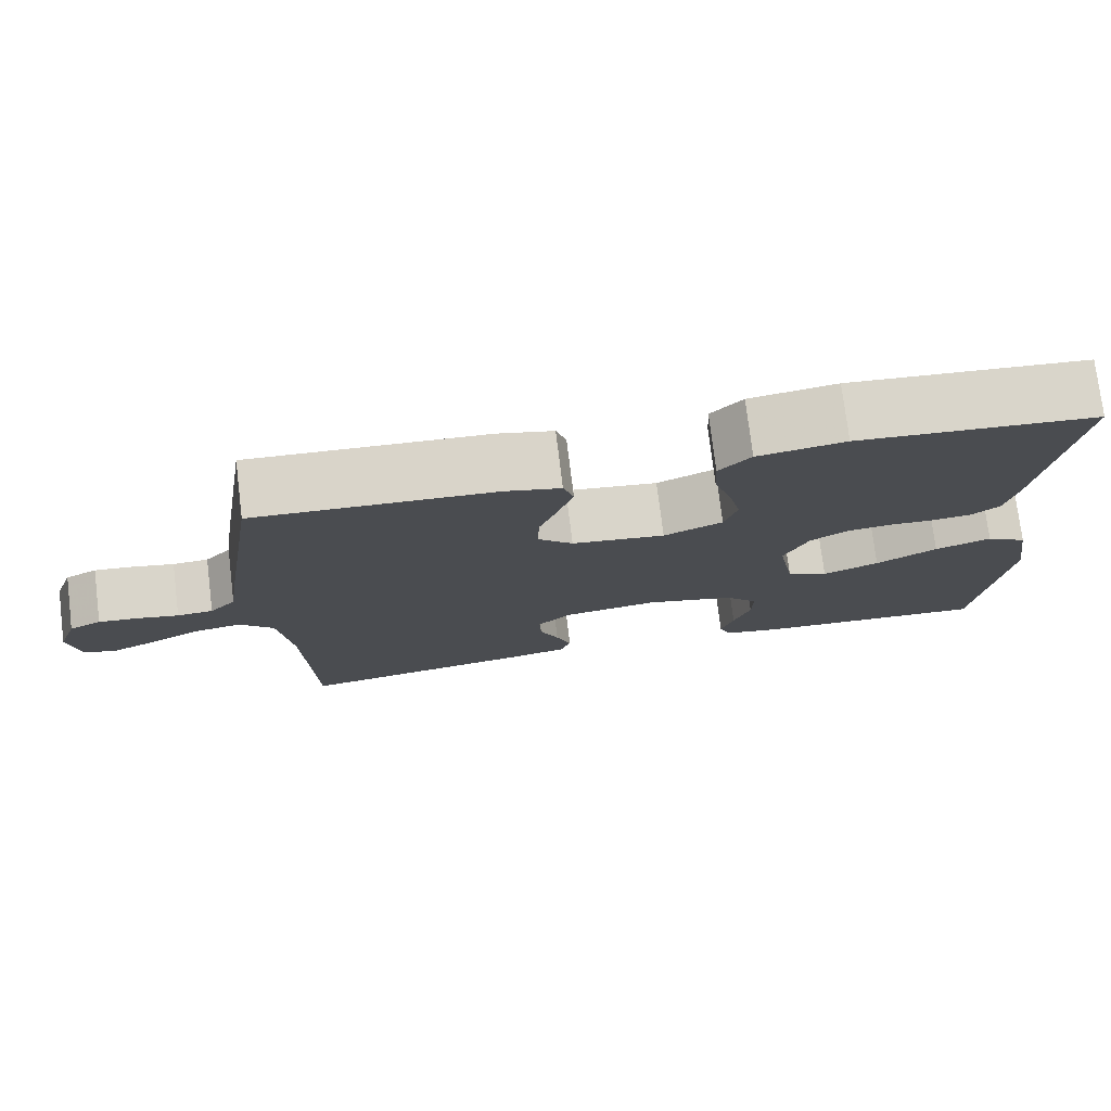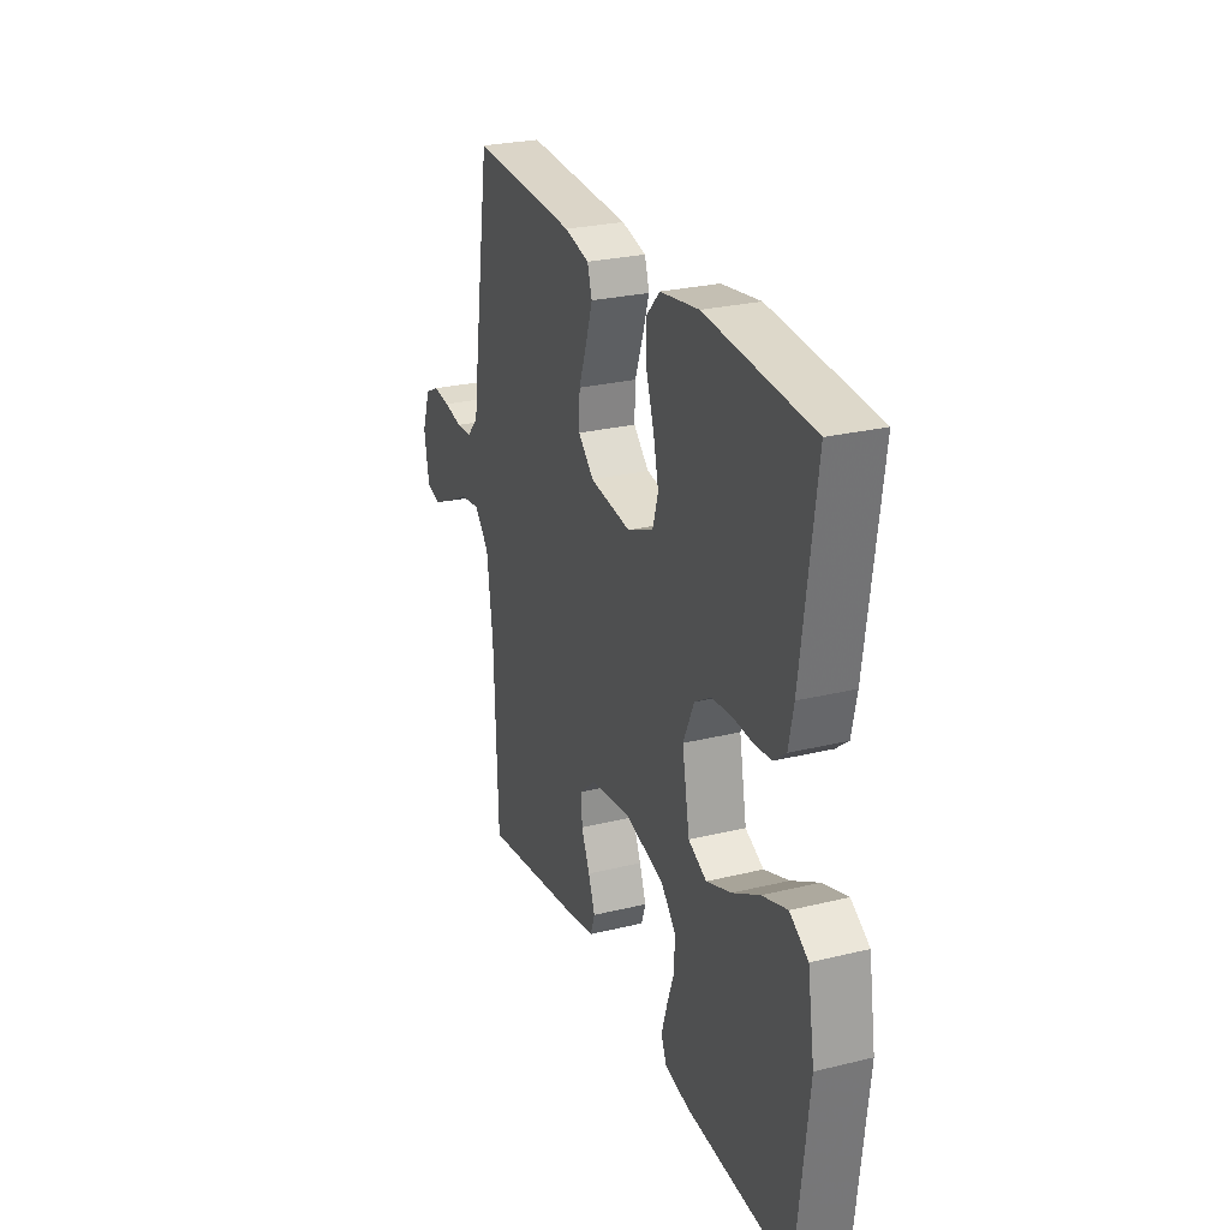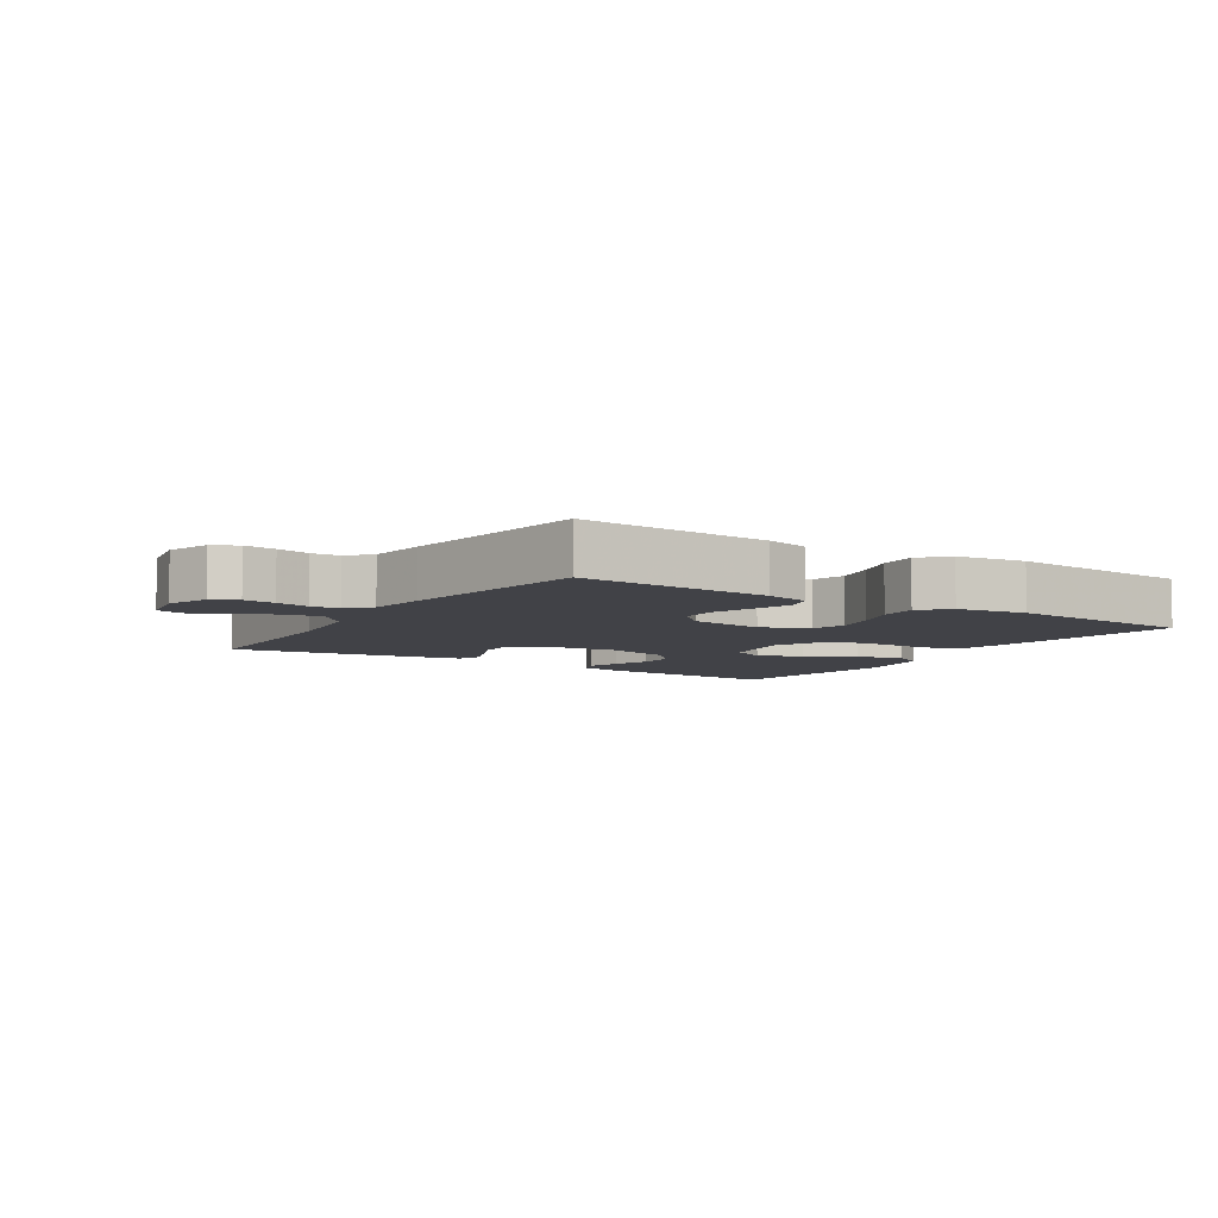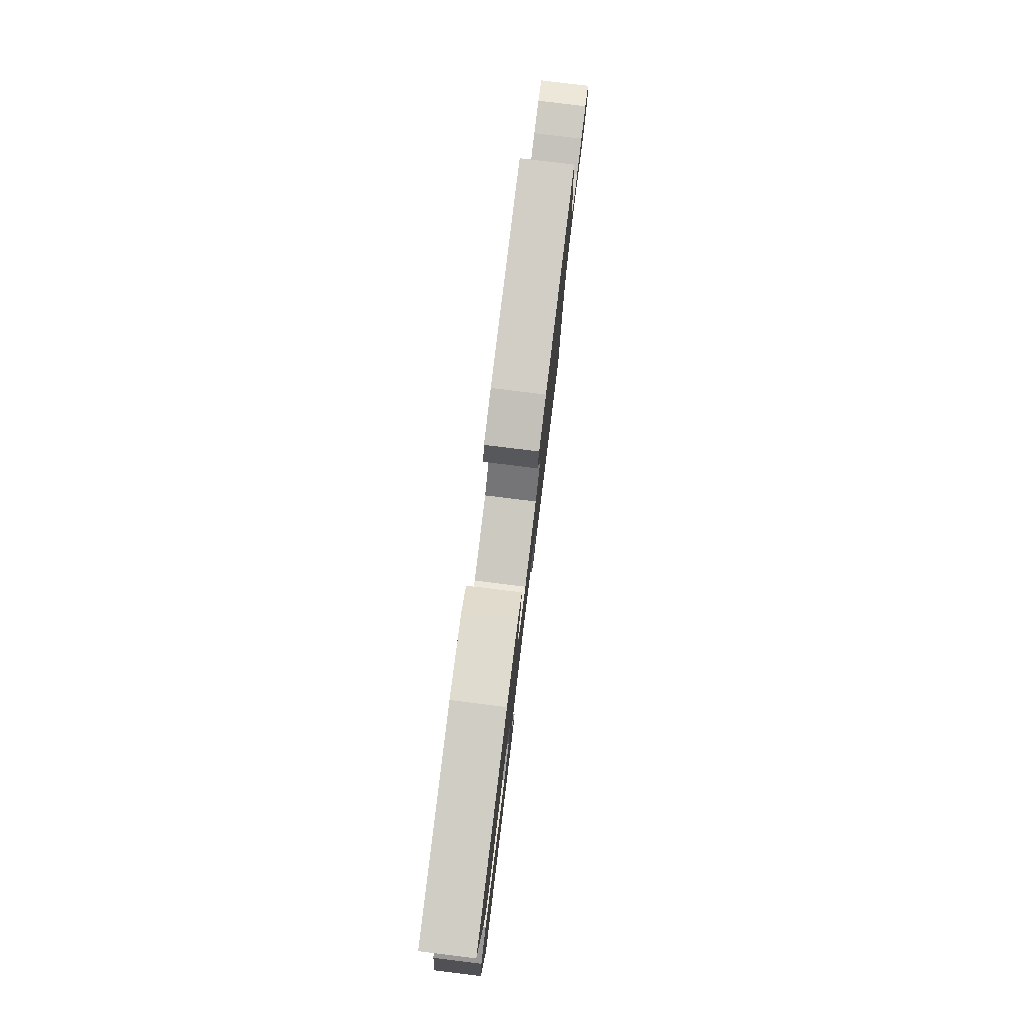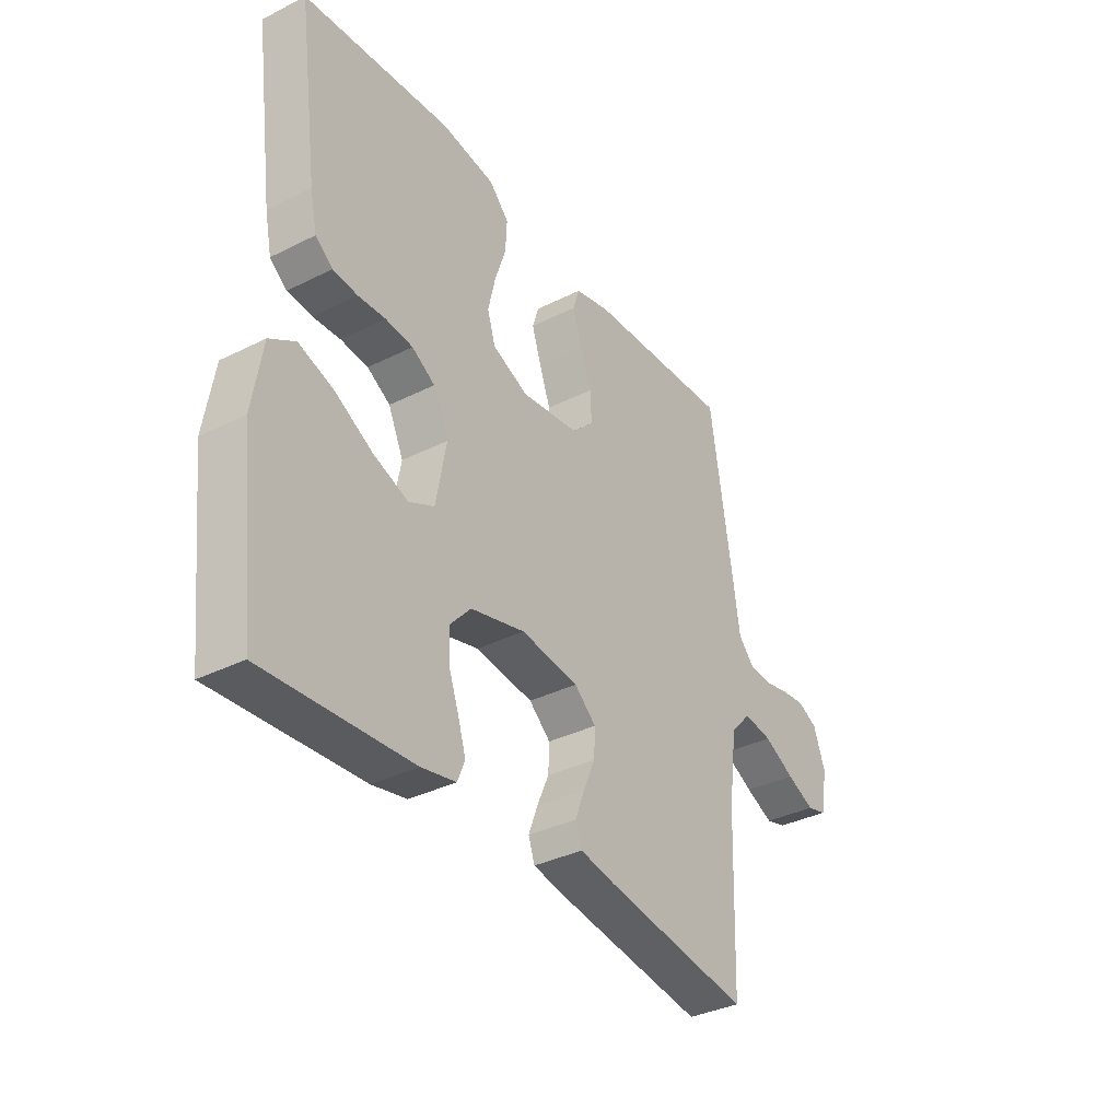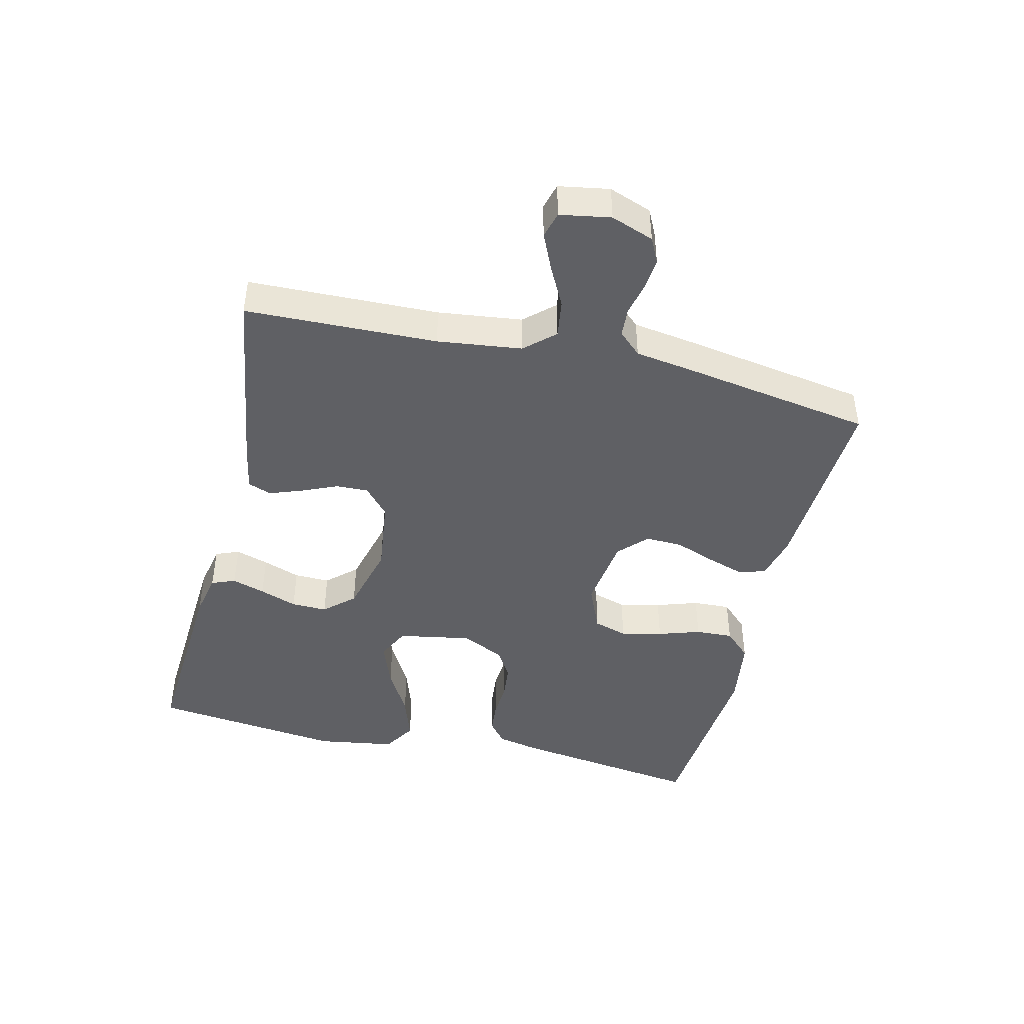
<metadata>
{"format":"obj","ext":"obj","renderer":"f3d","projection":"perspective","resolution":1024,"background":"white","views":[{"elev":75.9,"azim":-7.0,"up":"+Z"},{"elev":26.6,"azim":69.1,"up":"+Z"},{"elev":-6.8,"azim":-32.8,"up":"+Y"},{"elev":79.3,"azim":97.0,"up":"+Z"},{"elev":-35.2,"azim":123.7,"up":"+Z"},{"elev":-44.3,"azim":-103.7,"up":"+Y"}]}
</metadata>
<code>
v 0.5 0.07 -0.5
v 0.2 0.07 -0.482
v 0.13 0.07 -0.468
v 0.115 0.07 -0.431
v 0.131 0.07 -0.379
v 0.152 0.07 -0.32
v 0.153 0.07 -0.264
v 0.111 0.07 -0.218
v 0 0.07 -0.19
v -0.118 0.07 -0.206
v -0.162 0.07 -0.245
v -0.16 0.07 -0.296
v -0.136 0.07 -0.351
v -0.117 0.07 -0.402
v -0.13 0.07 -0.439
v -0.2 0.07 -0.453
v -0.5 0.07 -0.5
v -0.51 0.07 -0.2
v -0.527 0.07 -0.068
v -0.569 0.07 -0.022
v -0.628 0.07 -0.031
v -0.691 0.07 -0.064
v -0.748 0.07 -0.09
v -0.789 0.07 -0.079
v -0.803 0.07 0
v -0.779 0.07 0.067
v -0.739 0.07 0.087
v -0.69 0.07 0.082
v -0.638 0.07 0.071
v -0.593 0.07 0.074
v -0.56 0.07 0.11
v -0.547 0.07 0.2
v -0.5 0.07 0.5
v -0.2 0.07 0.485
v -0.13 0.07 0.468
v -0.117 0.07 0.426
v -0.136 0.07 0.367
v -0.159 0.07 0.304
v -0.161 0.07 0.246
v -0.117 0.07 0.204
v 0 0.07 0.189
v 0.074 0.07 0.221
v 0.09 0.07 0.274
v 0.075 0.07 0.339
v 0.053 0.07 0.405
v 0.05 0.07 0.464
v 0.09 0.07 0.506
v 0.2 0.07 0.523
v 0.5 0.07 0.5
v 0.459 0.07 0.2
v 0.445 0.07 0.133
v 0.41 0.07 0.105
v 0.36 0.07 0.1
v 0.304 0.07 0.103
v 0.248 0.07 0.097
v 0.201 0.07 0.068
v 0.17 0.07 0
v 0.191 0.07 -0.114
v 0.243 0.07 -0.139
v 0.314 0.07 -0.112
v 0.391 0.07 -0.069
v 0.462 0.07 -0.045
v 0.514 0.07 -0.077
v 0.534 0.07 -0.2
v 0.5 0 -0.5
v 0.2 0 -0.482
v 0.13 0 -0.468
v 0.115 0 -0.431
v 0.131 0 -0.379
v 0.152 0 -0.32
v 0.153 0 -0.264
v 0.111 0 -0.218
v 0 0 -0.19
v -0.118 0 -0.206
v -0.162 0 -0.245
v -0.16 0 -0.296
v -0.136 0 -0.351
v -0.117 0 -0.402
v -0.13 0 -0.439
v -0.2 0 -0.453
v -0.5 0 -0.5
v -0.51 0 -0.2
v -0.527 0 -0.068
v -0.569 0 -0.022
v -0.628 0 -0.031
v -0.691 0 -0.064
v -0.748 0 -0.09
v -0.789 0 -0.079
v -0.803 0 0
v -0.779 0 0.067
v -0.739 0 0.087
v -0.69 0 0.082
v -0.638 0 0.071
v -0.593 0 0.074
v -0.56 0 0.11
v -0.547 0 0.2
v -0.5 0 0.5
v -0.2 0 0.485
v -0.13 0 0.468
v -0.117 0 0.426
v -0.136 0 0.367
v -0.159 0 0.304
v -0.161 0 0.246
v -0.117 0 0.204
v 0 0 0.189
v 0.074 0 0.221
v 0.09 0 0.274
v 0.075 0 0.339
v 0.053 0 0.405
v 0.05 0 0.464
v 0.09 0 0.506
v 0.2 0 0.523
v 0.5 0 0.5
v 0.459 0 0.2
v 0.445 0 0.133
v 0.41 0 0.105
v 0.36 0 0.1
v 0.304 0 0.103
v 0.248 0 0.097
v 0.201 0 0.068
v 0.17 0 0
v 0.191 0 -0.114
v 0.243 0 -0.139
v 0.314 0 -0.112
v 0.391 0 -0.069
v 0.462 0 -0.045
v 0.514 0 -0.077
v 0.534 0 -0.2
f 60 61 62 63
f 59 60 63 64
f 51 52 53 54
f 51 54 55
f 50 51 55
f 49 50 55
f 48 49 55 56
f 44 45 46 47
f 43 44 47 48
f 42 43 48 56
f 35 36 37 38
f 33 34 35 38
f 31 32 33 38
f 30 31 38 39
f 26 27 28 29
f 24 25 26 29
f 24 29 30
f 21 22 23 24
f 21 24 30 39
f 15 16 17 18
f 15 18 19
f 12 13 14 15
f 12 15 19 20
f 3 4 5 6
f 1 2 3 6
f 59 64 1 6
f 58 59 6 7
f 57 58 7 8
f 41 42 56 57
f 40 41 57 8
f 20 21 39 40
f 20 40 8 9
f 11 12 20
f 10 11 20
f 9 10 20
f 127 126 125 124
f 128 127 124 123
f 118 117 116 115
f 119 118 115
f 119 115 114
f 119 114 113
f 120 119 113 112
f 111 110 109 108
f 112 111 108 107
f 120 112 107 106
f 102 101 100 99
f 102 99 98 97
f 102 97 96 95
f 103 102 95 94
f 93 92 91 90
f 93 90 89 88
f 94 93 88
f 88 87 86 85
f 103 94 88 85
f 82 81 80 79
f 83 82 79
f 79 78 77 76
f 84 83 79 76
f 70 69 68 67
f 70 67 66 65
f 70 65 128 123
f 71 70 123 122
f 72 71 122 121
f 121 120 106 105
f 72 121 105 104
f 104 103 85 84
f 73 72 104 84
f 84 76 75
f 84 75 74
f 84 74 73
f 1 65 66 2
f 2 66 67 3
f 3 67 68 4
f 4 68 69 5
f 5 69 70 6
f 6 70 71 7
f 7 71 72 8
f 8 72 73 9
f 9 73 74 10
f 10 74 75 11
f 11 75 76 12
f 12 76 77 13
f 13 77 78 14
f 14 78 79 15
f 15 79 80 16
f 16 80 81 17
f 17 81 82 18
f 18 82 83 19
f 19 83 84 20
f 20 84 85 21
f 21 85 86 22
f 22 86 87 23
f 23 87 88 24
f 24 88 89 25
f 25 89 90 26
f 26 90 91 27
f 27 91 92 28
f 28 92 93 29
f 29 93 94 30
f 30 94 95 31
f 31 95 96 32
f 32 96 97 33
f 33 97 98 34
f 34 98 99 35
f 35 99 100 36
f 36 100 101 37
f 37 101 102 38
f 38 102 103 39
f 39 103 104 40
f 40 104 105 41
f 41 105 106 42
f 42 106 107 43
f 43 107 108 44
f 44 108 109 45
f 45 109 110 46
f 46 110 111 47
f 47 111 112 48
f 48 112 113 49
f 49 113 114 50
f 50 114 115 51
f 51 115 116 52
f 52 116 117 53
f 53 117 118 54
f 54 118 119 55
f 55 119 120 56
f 56 120 121 57
f 57 121 122 58
f 58 122 123 59
f 59 123 124 60
f 60 124 125 61
f 61 125 126 62
f 62 126 127 63
f 63 127 128 64
f 64 128 65 1

</code>
